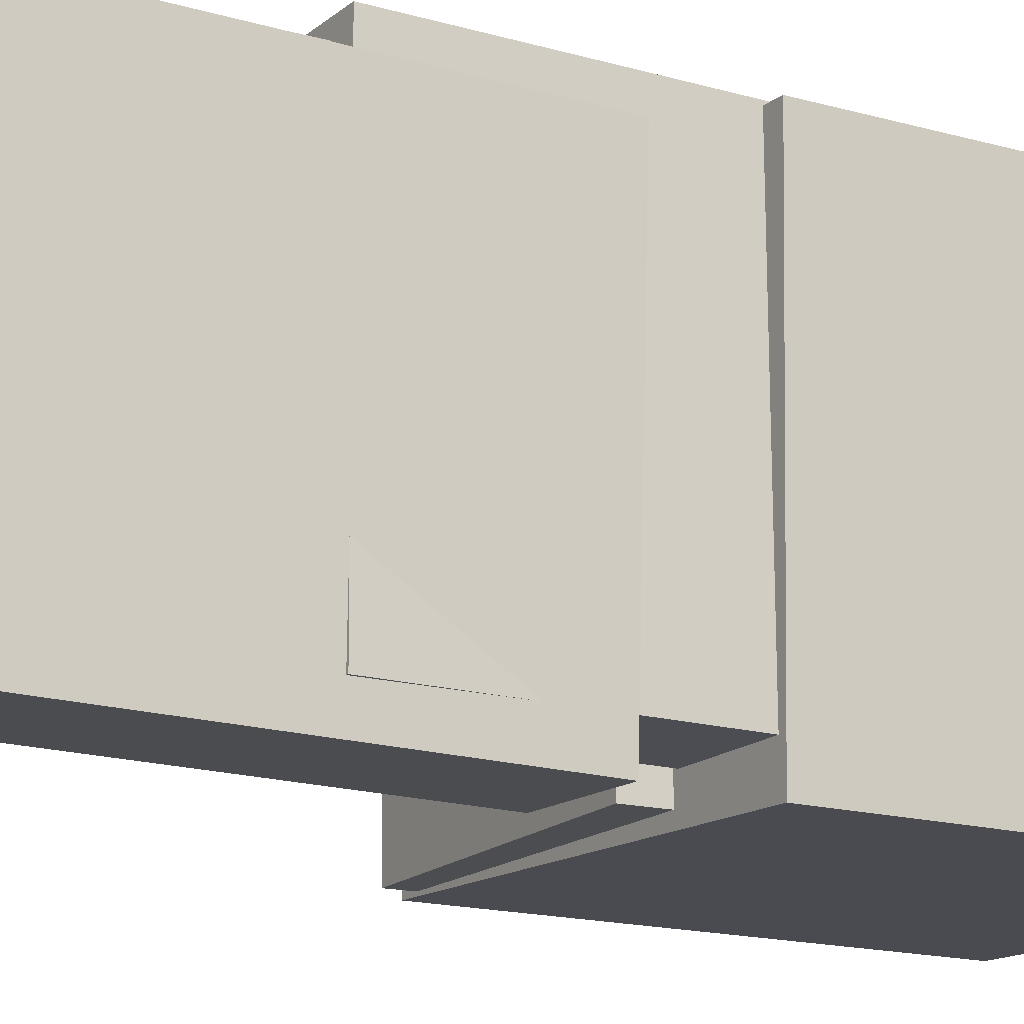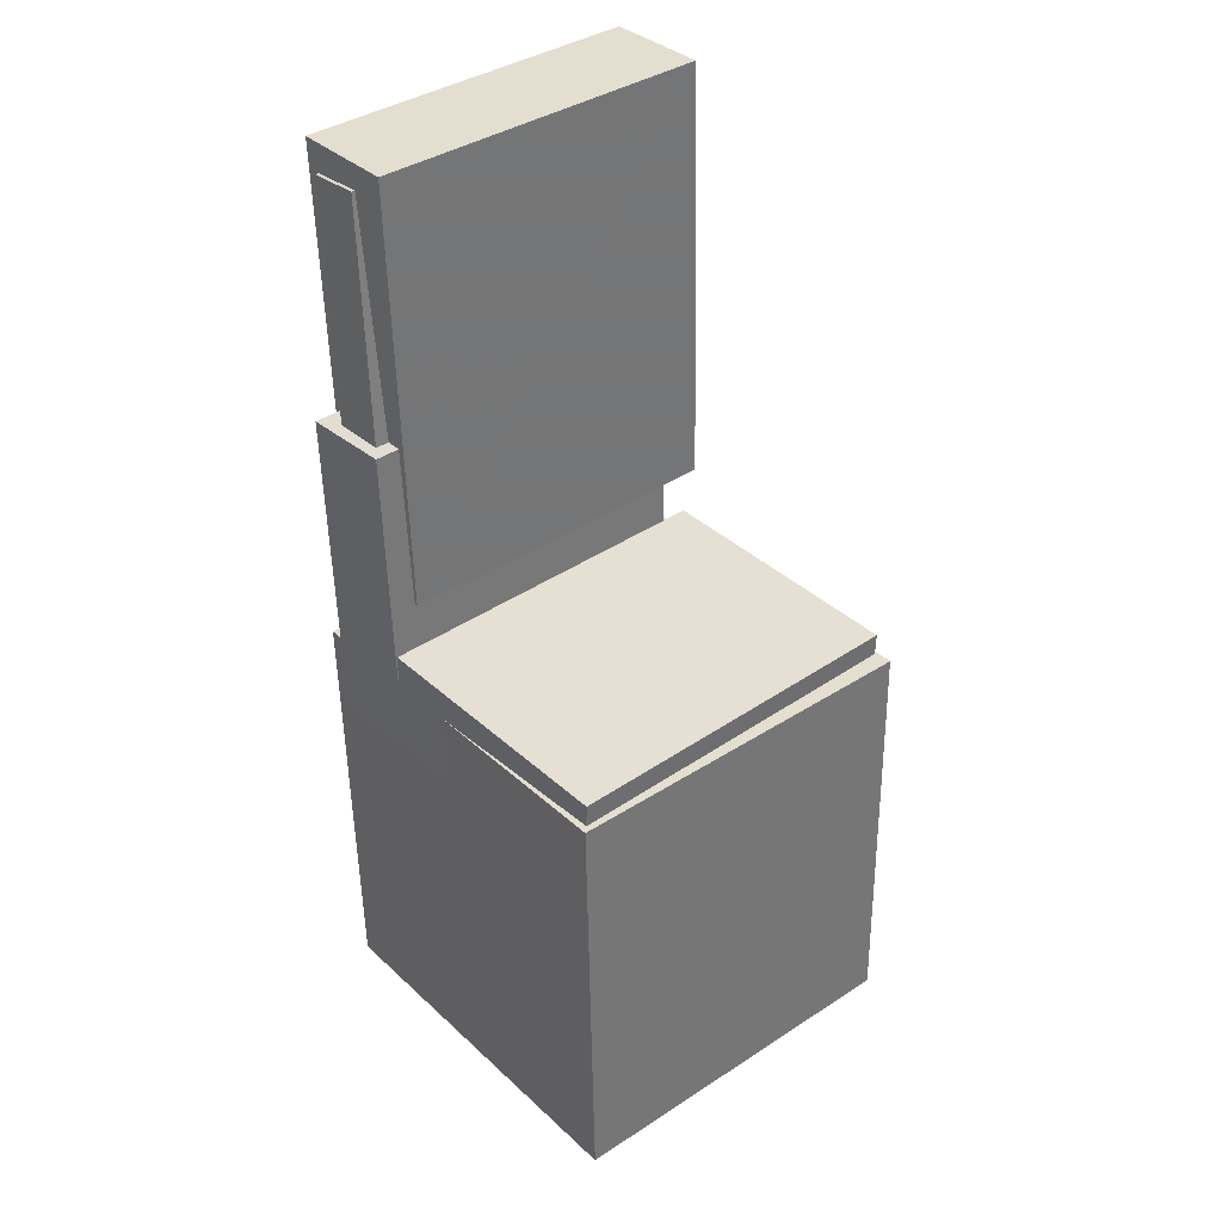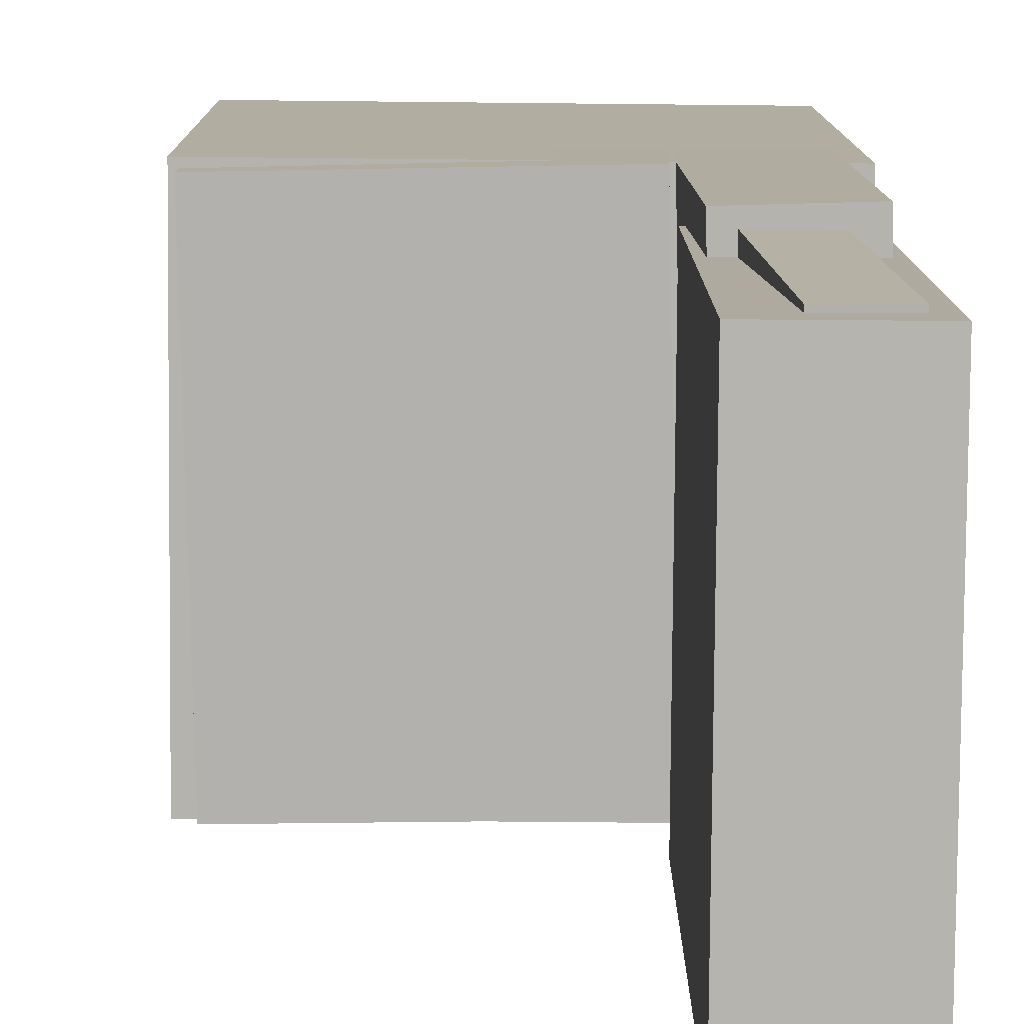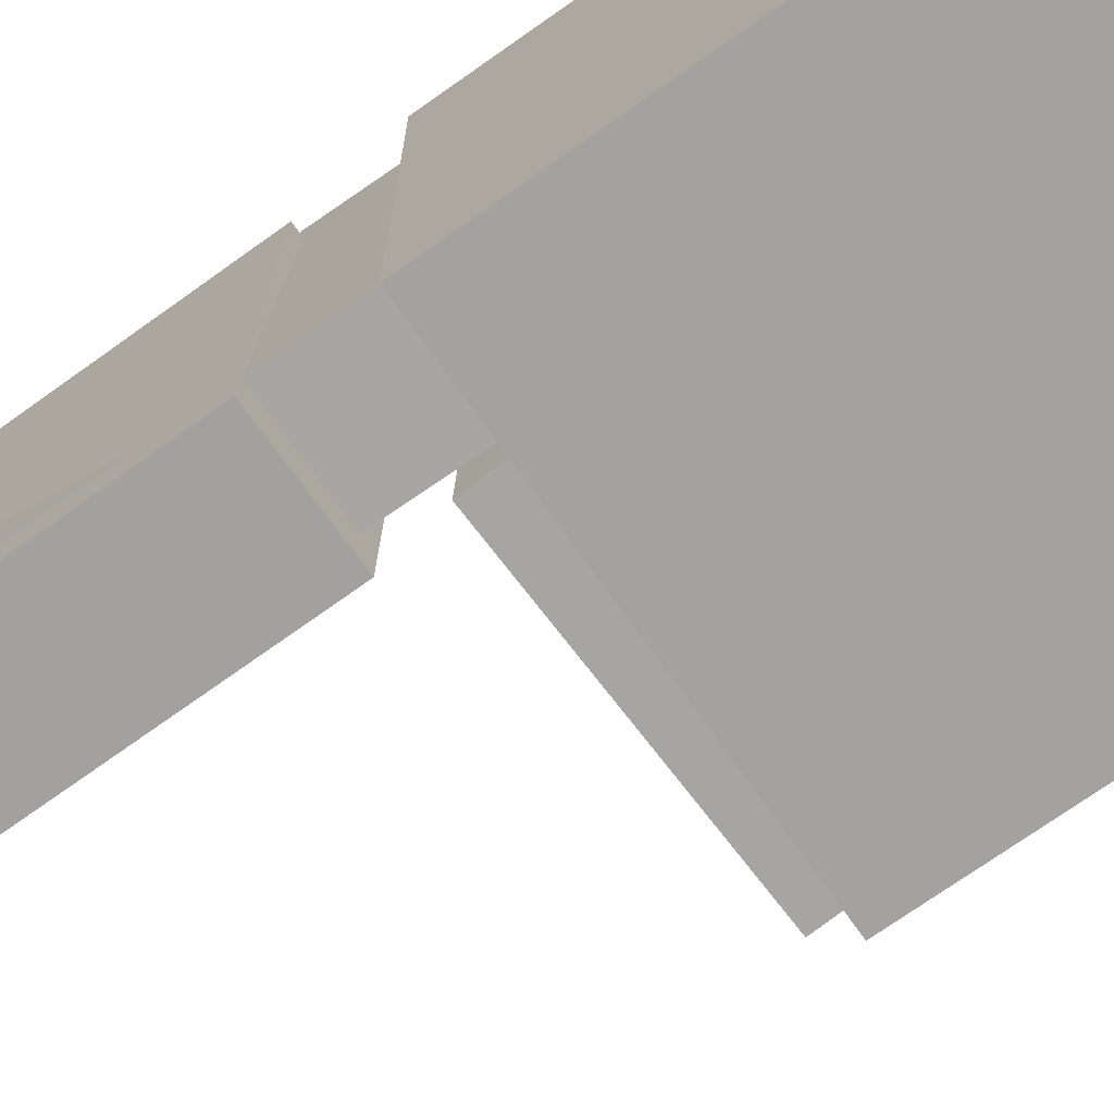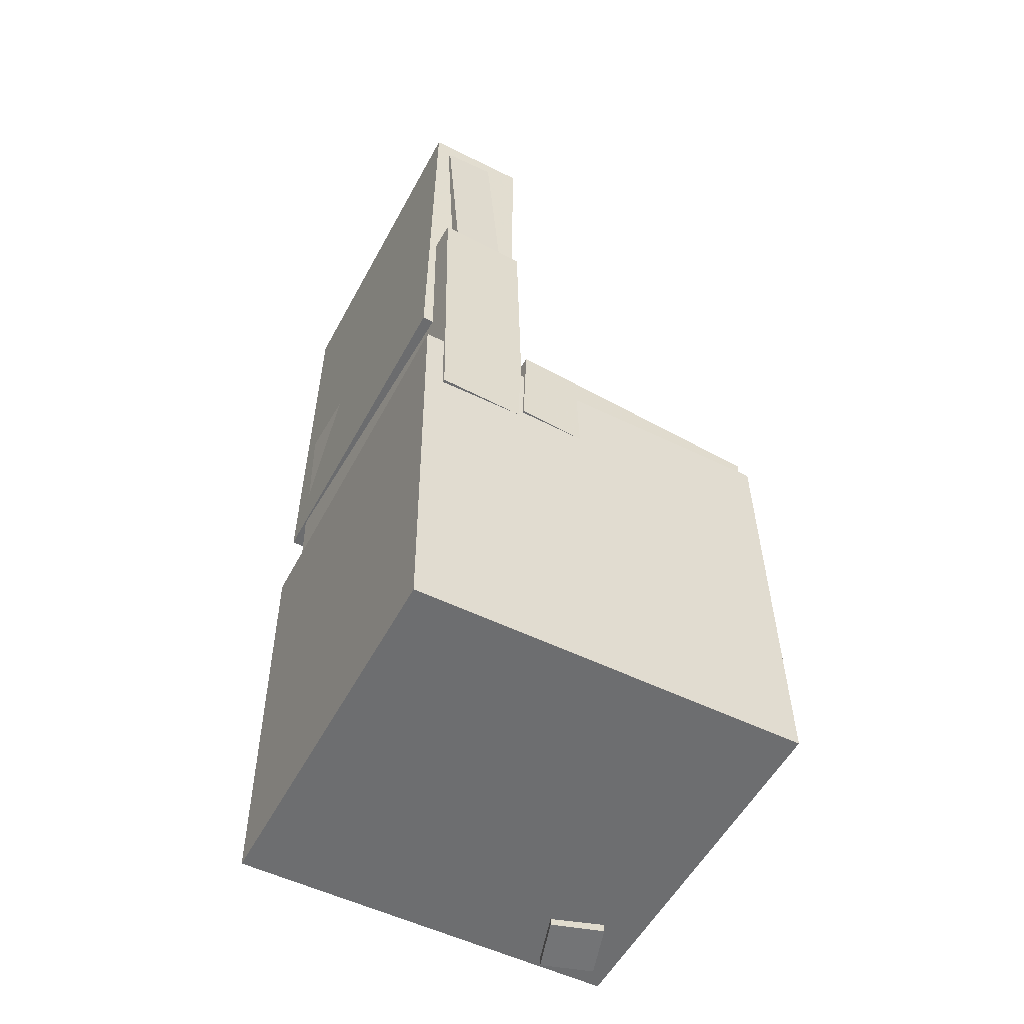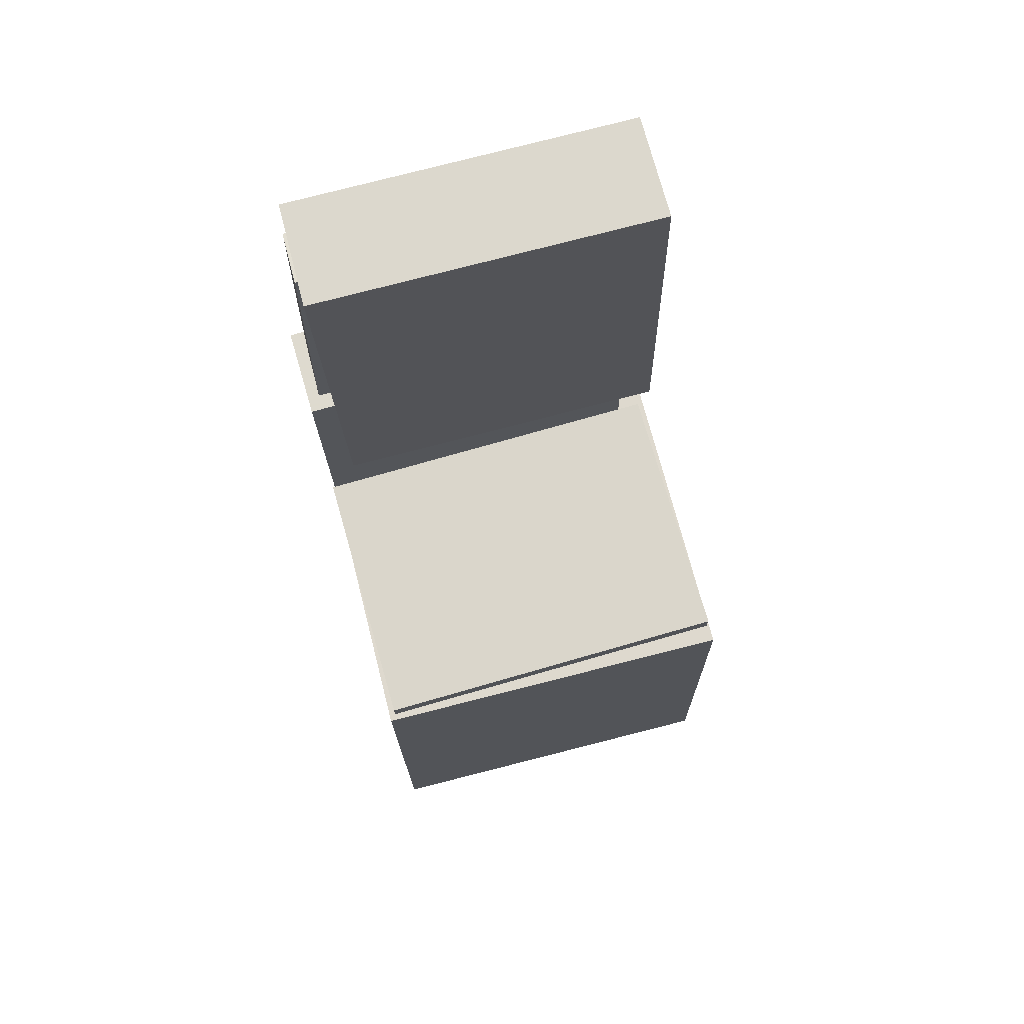
<metadata>
{"format":"obj","ext":"obj","renderer":"f3d","projection":"perspective","resolution":1024,"background":"white","views":[{"elev":-14.8,"azim":-120.3,"up":"+Z"},{"elev":36.3,"azim":49.6,"up":"+Y"},{"elev":10.7,"azim":-179.6,"up":"+Z"},{"elev":-73.4,"azim":-53.9,"up":"+Z"},{"elev":-54.9,"azim":-28.3,"up":"+Y"},{"elev":72.0,"azim":75.1,"up":"+Y"}]}
</metadata>
<code>
v -0.16 0.39 -0.1317
v -0.1618 0.3955 0.1503
v -0.113 0.3931 -0.1314
v -0.1147 0.3986 0.1505
v -0.1451 0.1678 -0.1272
v -0.1469 0.1733 0.1547
v -0.09803 0.1709 -0.127
v -0.0998 0.1765 0.155
f 1.0 7.0 5.0
f 1.0 3.0 7.0
f 1.0 4.0 3.0
f 1.0 2.0 4.0
f 3.0 8.0 7.0
f 3.0 4.0 8.0
f 5.0 7.0 8.0
f 5.0 8.0 6.0
f 1.0 5.0 6.0
f 1.0 6.0 2.0
f 2.0 6.0 8.0
f 2.0 8.0 4.0
v -0.08638 -0.09058 -0.1577
v -0.07975 -0.09312 0.1638
v -0.08354 0.002411 -0.1571
v -0.0769 -0.0001228 0.1645
v 0.1501 -0.09779 -0.1627
v 0.1568 -0.1003 0.1589
v 0.153 -0.004796 -0.162
v 0.1596 -0.00733 0.1596
f 9.0 15.0 13.0
f 9.0 11.0 15.0
f 9.0 12.0 11.0
f 9.0 10.0 12.0
f 11.0 16.0 15.0
f 11.0 12.0 16.0
f 13.0 15.0 16.0
f 13.0 16.0 14.0
f 9.0 13.0 14.0
f 9.0 14.0 10.0
f 10.0 14.0 16.0
f 10.0 16.0 12.0
v -0.07977 0.4282 -0.1558
v -0.08197 0.4212 0.1481
v -0.07788 0.04574 -0.1646
v -0.08009 0.03871 0.1393
v -0.173 0.4277 -0.1565
v -0.1752 0.4207 0.1474
v -0.1711 0.04529 -0.1653
v -0.1733 0.03827 0.1386
f 17.0 23.0 21.0
f 17.0 19.0 23.0
f 17.0 20.0 19.0
f 17.0 18.0 20.0
f 19.0 24.0 23.0
f 19.0 20.0 24.0
f 21.0 23.0 24.0
f 21.0 24.0 22.0
f 17.0 21.0 22.0
f 17.0 22.0 18.0
f 18.0 22.0 24.0
f 18.0 24.0 20.0
v 0.1097 -0.4088 -0.1583
v 0.1138 -0.09696 -0.164
v 0.1544 -0.4091 -0.1433
v 0.1584 -0.09726 -0.1491
v 0.09363 -0.4077 -0.1103
v 0.09766 -0.09586 -0.116
v 0.1383 -0.408 -0.09528
v 0.1423 -0.09616 -0.1011
f 25.0 31.0 29.0
f 25.0 27.0 31.0
f 25.0 28.0 27.0
f 25.0 26.0 28.0
f 27.0 32.0 31.0
f 27.0 28.0 32.0
f 29.0 31.0 32.0
f 29.0 32.0 30.0
f 25.0 29.0 30.0
f 25.0 30.0 26.0
f 26.0 30.0 32.0
f 26.0 32.0 28.0
v -0.1739 0.1882 -0.1347
v -0.1665 0.1854 0.1666
v -0.09384 0.1902 -0.1367
v -0.08646 0.1874 0.1647
v -0.1668 -0.09874 -0.1376
v -0.1595 -0.1016 0.1638
v -0.08676 -0.09674 -0.1395
v -0.07937 -0.09958 0.1618
f 33.0 39.0 37.0
f 33.0 35.0 39.0
f 33.0 36.0 35.0
f 33.0 34.0 36.0
f 35.0 40.0 39.0
f 35.0 36.0 40.0
f 37.0 39.0 40.0
f 37.0 40.0 38.0
f 33.0 37.0 38.0
f 33.0 38.0 34.0
f 34.0 38.0 40.0
f 34.0 40.0 36.0
v -0.1777 -0.03233 0.1615
v -0.1724 -0.4072 0.1583
v 0.1645 -0.02746 0.1652
v 0.1699 -0.4023 0.162
v -0.1742 -0.02947 -0.1682
v -0.1689 -0.4043 -0.1714
v 0.168 -0.0246 -0.1646
v 0.1734 -0.3995 -0.1678
f 41.0 47.0 45.0
f 41.0 43.0 47.0
f 41.0 44.0 43.0
f 41.0 42.0 44.0
f 43.0 48.0 47.0
f 43.0 44.0 48.0
f 45.0 47.0 48.0
f 45.0 48.0 46.0
f 41.0 45.0 46.0
f 41.0 46.0 42.0
f 42.0 46.0 48.0
f 42.0 48.0 44.0

</code>
